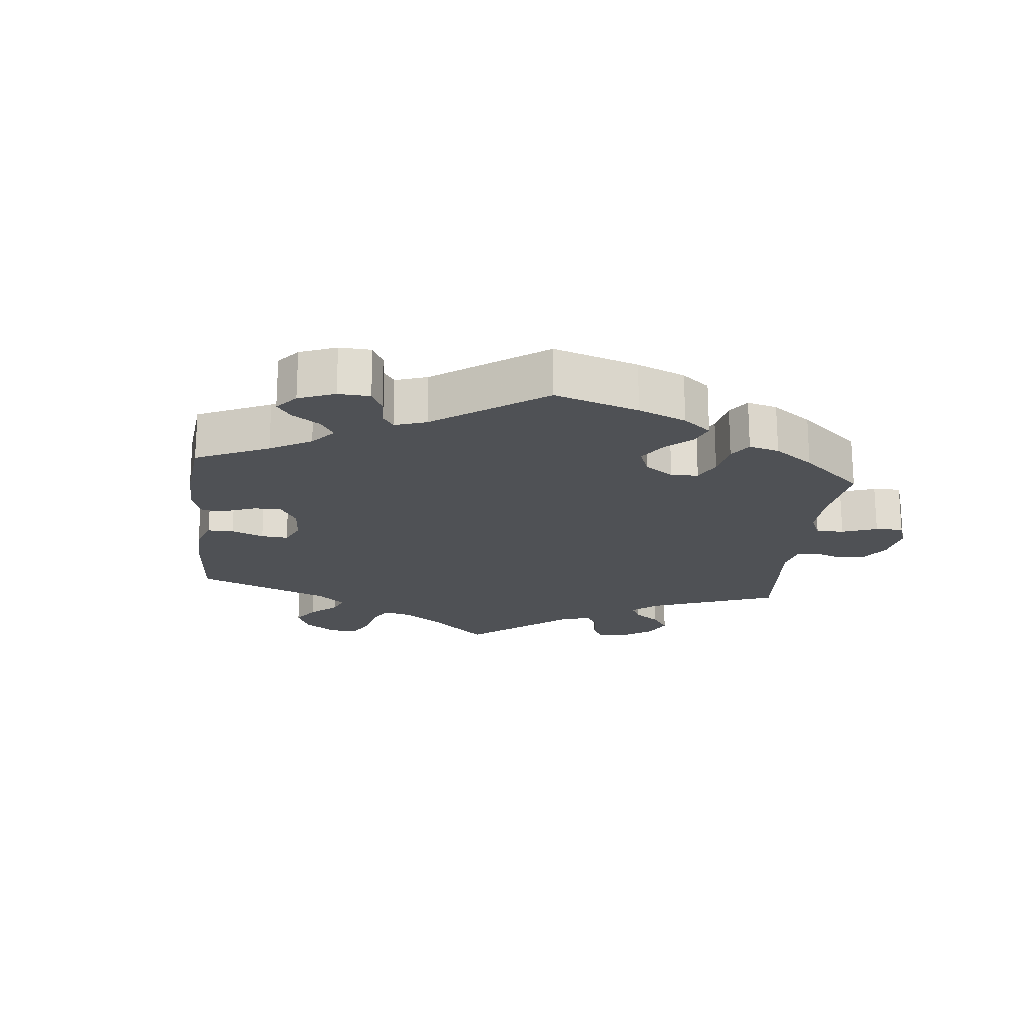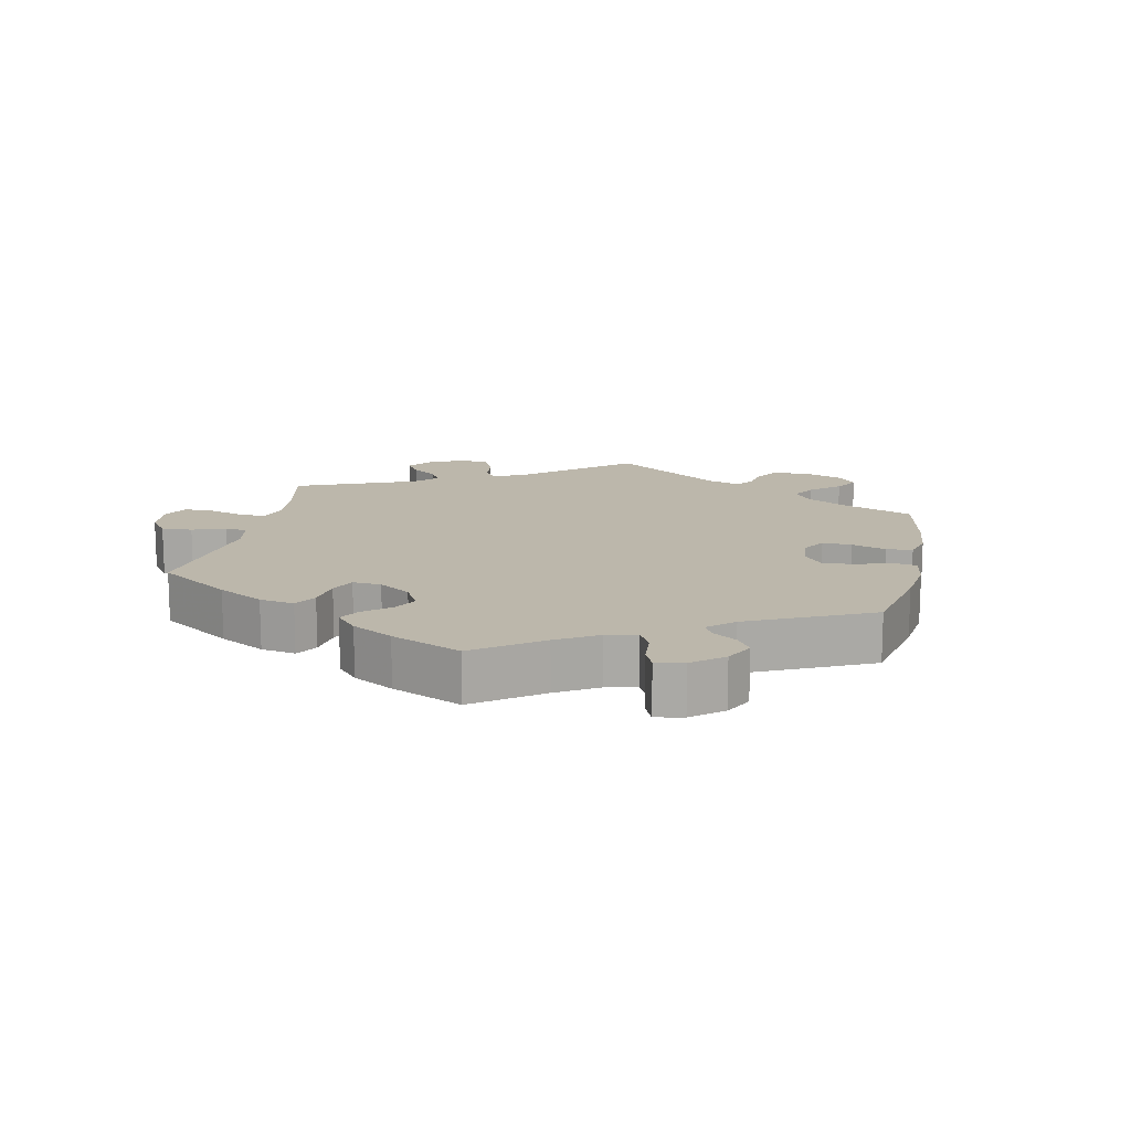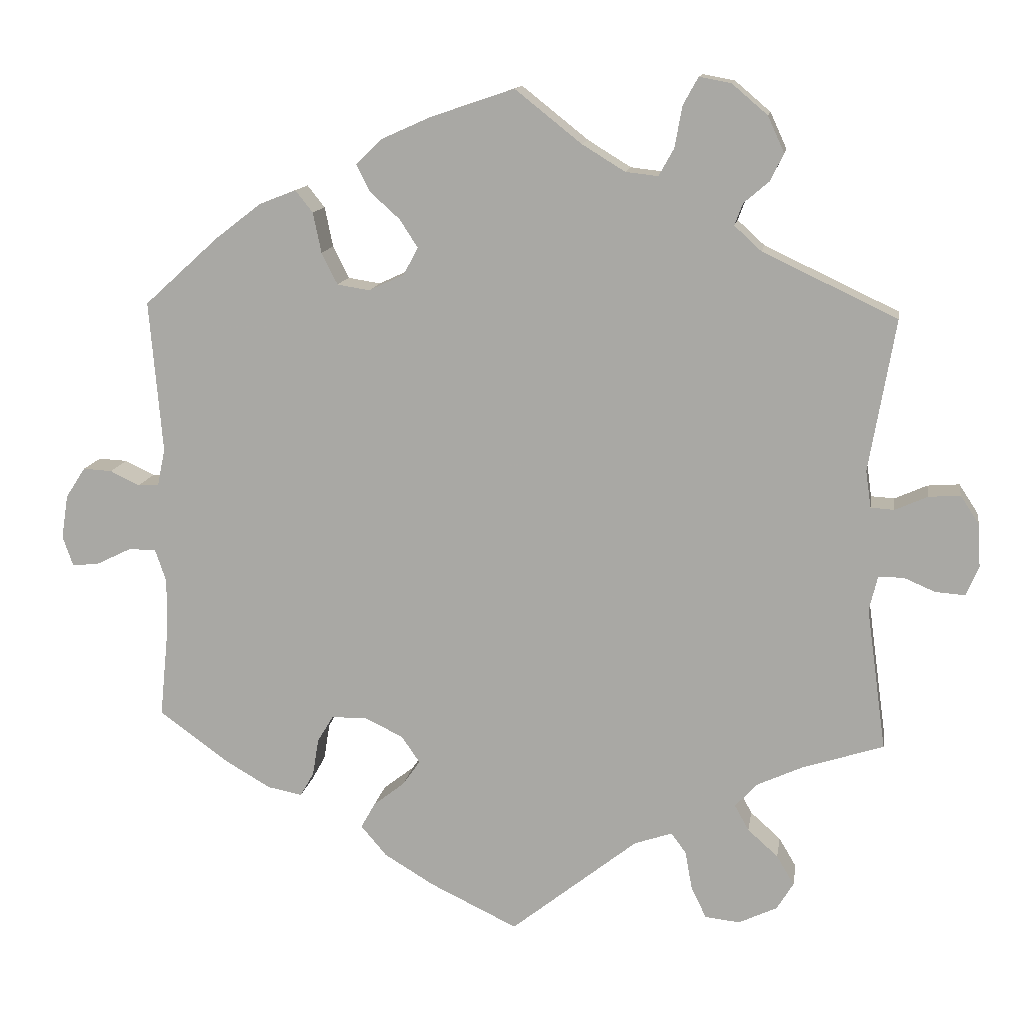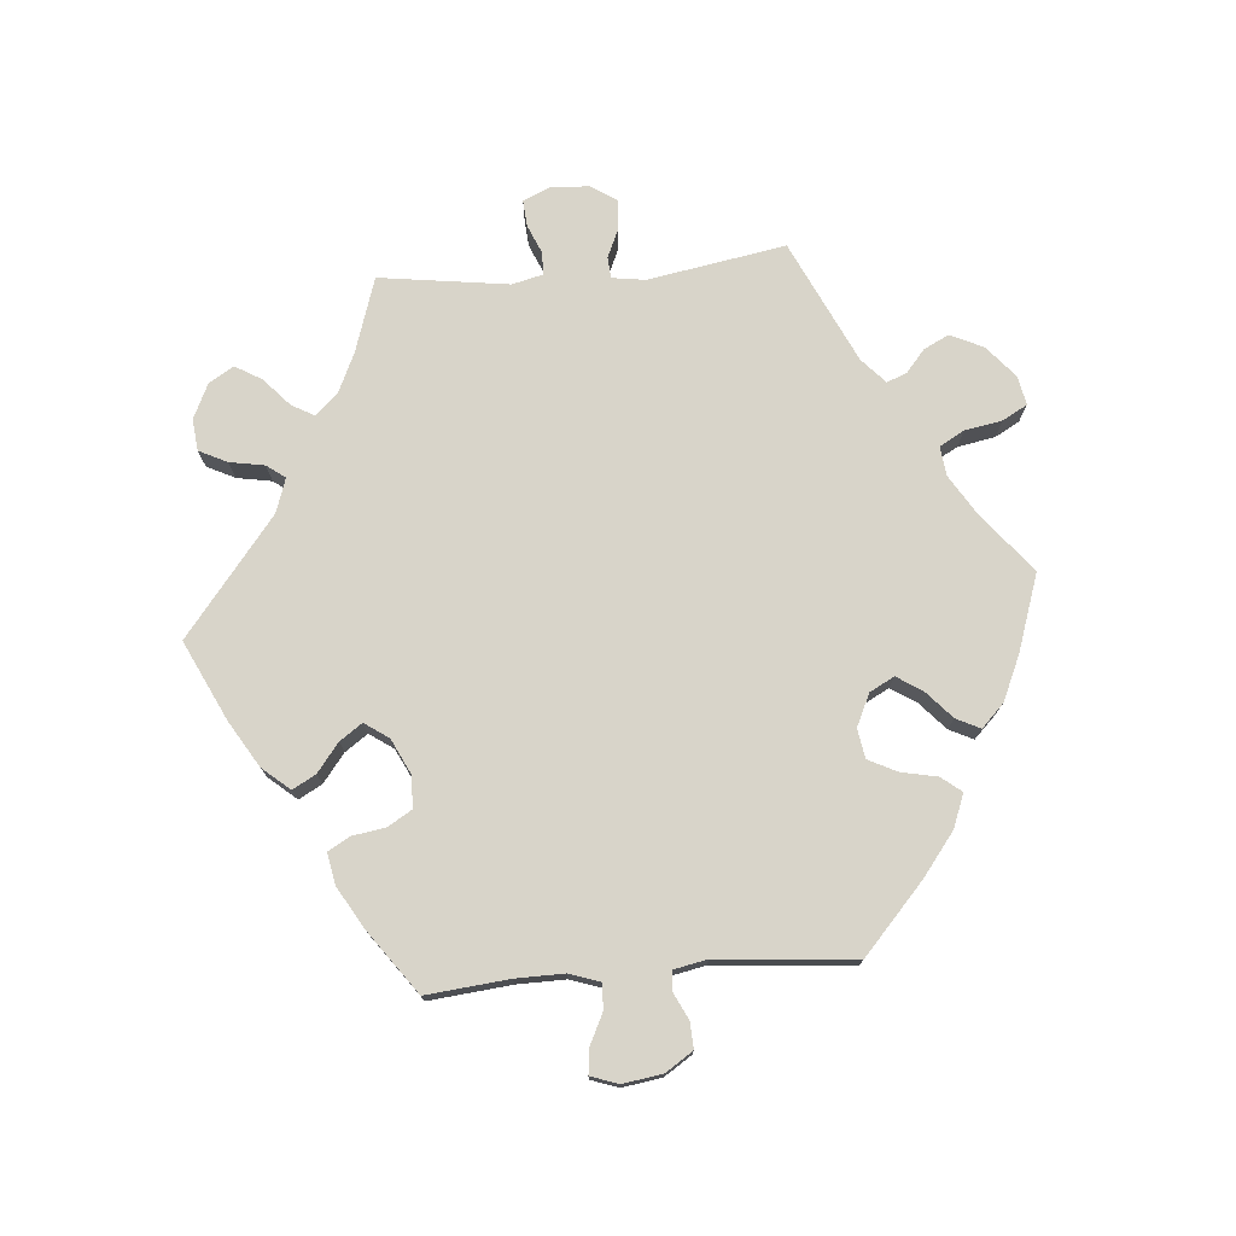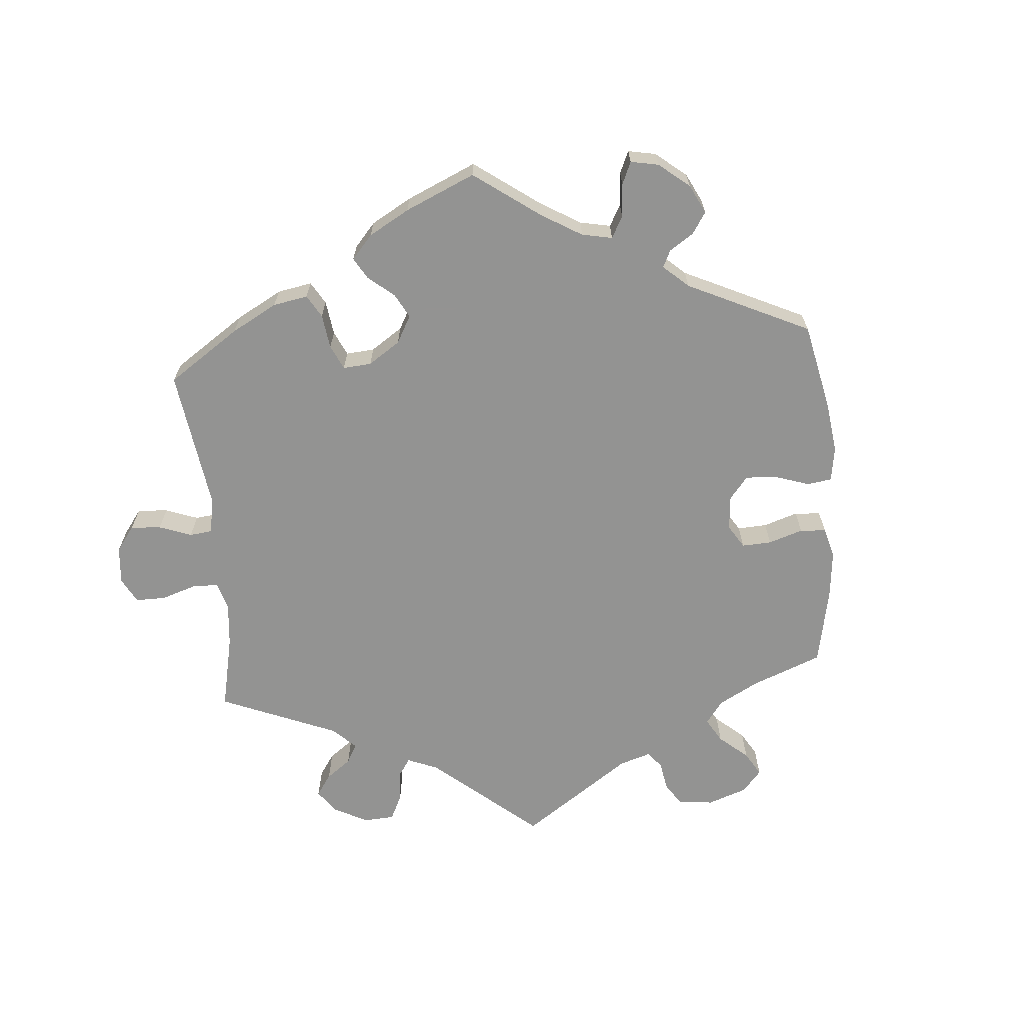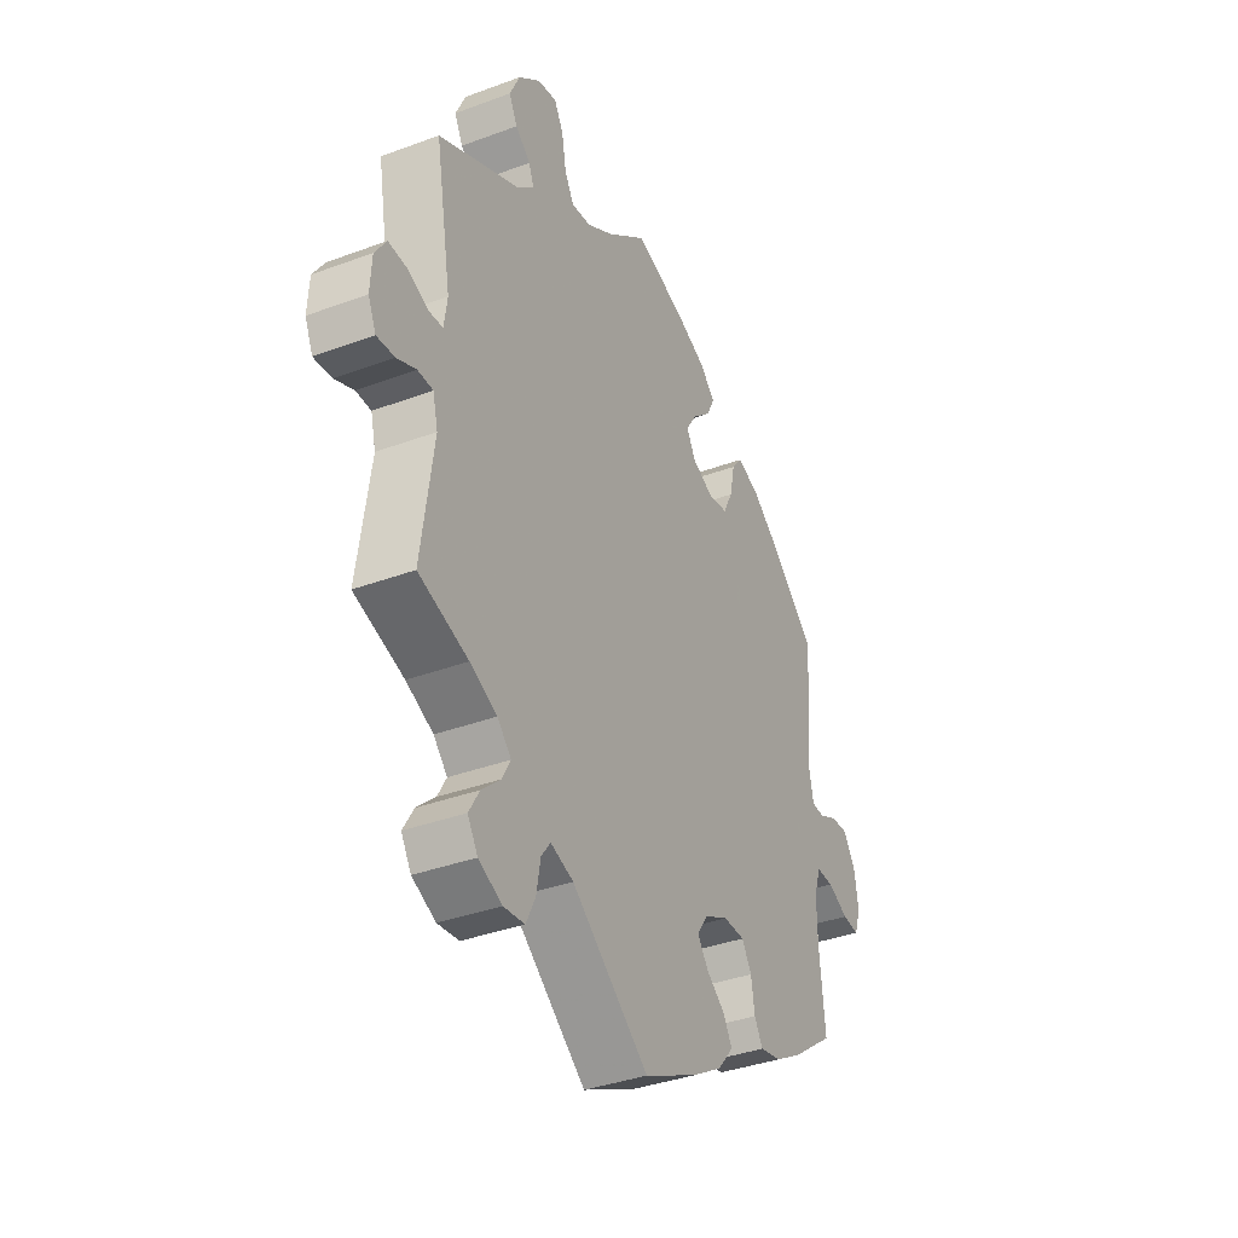
<metadata>
{"format":"obj","ext":"obj","renderer":"f3d","projection":"perspective","resolution":1024,"background":"white","views":[{"elev":-20.1,"azim":-66.2,"up":"+Y"},{"elev":14.5,"azim":-108.2,"up":"+Y"},{"elev":12.9,"azim":8.7,"up":"+Z"},{"elev":75.3,"azim":-94.8,"up":"+Y"},{"elev":-66.7,"azim":-115.2,"up":"+Y"},{"elev":-36.8,"azim":115.7,"up":"+Z"}]}
</metadata>
<code>
v -0.116 0.07 -0.522
v -0.182 0.07 -0.482
v -0.216 0.07 -0.442
v -0.197 0.07 -0.408
v -0.156 0.07 -0.376
v -0.133 0.07 -0.343
v -0.157 0.07 -0.308
v -0.208 0.07 -0.283
v -0.255 0.07 -0.284
v -0.276 0.07 -0.319
v -0.284 0.07 -0.368
v -0.302 0.07 -0.4
v -0.348 0.07 -0.391
v -0.408 0.07 -0.356
v -0.5 0.07 -0.289
v -0.488 0.07 -0.169
v -0.487 0.07 -0.098
v -0.502 0.07 -0.054
v -0.539 0.07 -0.055
v -0.584 0.07 -0.077
v -0.62 0.07 -0.081
v -0.634 0.07 -0.041
v -0.625 0.07 0.017
v -0.599 0.07 0.057
v -0.561 0.07 0.055
v -0.522 0.07 0.036
v -0.494 0.07 0.038
v -0.484 0.07 0.087
v -0.501 0.07 0.288
v -0.403 0.07 0.377
v -0.342 0.07 0.424
v -0.293 0.07 0.443
v -0.27 0.07 0.414
v -0.259 0.07 0.361
v -0.238 0.07 0.319
v -0.195 0.07 0.312
v -0.148 0.07 0.334
v -0.129 0.07 0.37
v -0.153 0.07 0.407
v -0.193 0.07 0.443
v -0.21 0.07 0.478
v -0.177 0.07 0.511
v -0.112 0.07 0.54
v 0 0.07 0.578
v 0.088 0.07 0.508
v 0.145 0.07 0.473
v 0.188 0.07 0.468
v 0.208 0.07 0.504
v 0.218 0.07 0.559
v 0.238 0.07 0.595
v 0.28 0.07 0.587
v 0.327 0.07 0.547
v 0.349 0.07 0.499
v 0.331 0.07 0.463
v 0.298 0.07 0.435
v 0.287 0.07 0.406
v 0.323 0.07 0.373
v 0.501 0.07 0.289
v 0.466 0.07 0.088
v 0.473 0.07 0.039
v 0.504 0.07 0.037
v 0.547 0.07 0.056
v 0.589 0.07 0.059
v 0.614 0.07 0.021
v 0.617 0.07 -0.036
v 0.6 0.07 -0.075
v 0.561 0.07 -0.072
v 0.519 0.07 -0.054
v 0.486 0.07 -0.055
v 0.475 0.07 -0.1
v 0.501 0.07 -0.289
v 0.393 0.07 -0.324
v 0.334 0.07 -0.351
v 0.304 0.07 -0.383
v 0.323 0.07 -0.417
v 0.363 0.07 -0.453
v 0.386 0.07 -0.492
v 0.364 0.07 -0.528
v 0.313 0.07 -0.552
v 0.267 0.07 -0.547
v 0.247 0.07 -0.506
v 0.238 0.07 -0.455
v 0.218 0.07 -0.428
v 0.168 0.07 -0.445
v 0 0.07 -0.578
v -0.116 0 -0.522
v -0.182 0 -0.482
v -0.216 0 -0.442
v -0.197 0 -0.408
v -0.156 0 -0.376
v -0.133 0 -0.343
v -0.157 0 -0.308
v -0.208 0 -0.283
v -0.255 0 -0.284
v -0.276 0 -0.319
v -0.284 0 -0.368
v -0.302 0 -0.4
v -0.348 0 -0.391
v -0.408 0 -0.356
v -0.5 0 -0.289
v -0.488 0 -0.169
v -0.487 0 -0.098
v -0.502 0 -0.054
v -0.539 0 -0.055
v -0.584 0 -0.077
v -0.62 0 -0.081
v -0.634 0 -0.041
v -0.625 0 0.017
v -0.599 0 0.057
v -0.561 0 0.055
v -0.522 0 0.036
v -0.494 0 0.038
v -0.484 0 0.087
v -0.501 0 0.288
v -0.403 0 0.377
v -0.342 0 0.424
v -0.293 0 0.443
v -0.27 0 0.414
v -0.259 0 0.361
v -0.238 0 0.319
v -0.195 0 0.312
v -0.148 0 0.334
v -0.129 0 0.37
v -0.153 0 0.407
v -0.193 0 0.443
v -0.21 0 0.478
v -0.177 0 0.511
v -0.112 0 0.54
v 0 0 0.578
v 0.088 0 0.508
v 0.145 0 0.473
v 0.188 0 0.468
v 0.208 0 0.504
v 0.218 0 0.559
v 0.238 0 0.595
v 0.28 0 0.587
v 0.327 0 0.547
v 0.349 0 0.499
v 0.331 0 0.463
v 0.298 0 0.435
v 0.287 0 0.406
v 0.323 0 0.373
v 0.501 0 0.289
v 0.466 0 0.088
v 0.473 0 0.039
v 0.504 0 0.037
v 0.547 0 0.056
v 0.589 0 0.059
v 0.614 0 0.021
v 0.617 0 -0.036
v 0.6 0 -0.075
v 0.561 0 -0.072
v 0.519 0 -0.054
v 0.486 0 -0.055
v 0.475 0 -0.1
v 0.501 0 -0.289
v 0.393 0 -0.324
v 0.334 0 -0.351
v 0.304 0 -0.383
v 0.323 0 -0.417
v 0.363 0 -0.453
v 0.386 0 -0.492
v 0.364 0 -0.528
v 0.313 0 -0.552
v 0.267 0 -0.547
v 0.247 0 -0.506
v 0.238 0 -0.455
v 0.218 0 -0.428
v 0.168 0 -0.445
v 0 0 -0.578
f 84 85 1 2
f 83 84 2 3
f 79 80 81 82
f 79 82 83
f 78 79 83
f 75 76 77 78
f 74 75 78 83
f 73 74 83 3
f 70 71 72
f 69 70 72 73
f 65 66 67 68
f 65 68 69
f 64 65 69
f 61 62 63 64
f 60 61 64 69
f 59 60 69 73
f 57 58 59 73
f 52 53 54 55
f 52 55 56
f 51 52 56
f 48 49 50 51
f 47 48 51 56
f 46 47 56 57
f 42 43 44 45
f 42 45 46
f 39 40 41 42
f 38 39 42 46
f 37 38 46 57
f 31 32 33 34
f 31 34 35
f 28 29 30 31
f 27 28 31 35
f 23 24 25 26
f 23 26 27
f 22 23 27
f 19 20 21 22
f 18 19 22 27
f 17 18 27 35
f 13 14 15 16
f 10 11 12 13
f 9 10 13 16
f 8 9 16 17
f 73 3 4 5
f 73 5 6
f 36 37 57 73
f 36 73 6 7
f 17 35 36
f 7 8 17 36
f 87 86 170 169
f 88 87 169 168
f 167 166 165 164
f 168 167 164
f 168 164 163
f 163 162 161 160
f 168 163 160 159
f 88 168 159 158
f 157 156 155
f 158 157 155 154
f 153 152 151 150
f 154 153 150
f 154 150 149
f 149 148 147 146
f 154 149 146 145
f 158 154 145 144
f 158 144 143 142
f 140 139 138 137
f 141 140 137
f 141 137 136
f 136 135 134 133
f 141 136 133 132
f 142 141 132 131
f 130 129 128 127
f 131 130 127
f 127 126 125 124
f 131 127 124 123
f 142 131 123 122
f 119 118 117 116
f 120 119 116
f 116 115 114 113
f 120 116 113 112
f 111 110 109 108
f 112 111 108
f 112 108 107
f 107 106 105 104
f 112 107 104 103
f 120 112 103 102
f 101 100 99 98
f 98 97 96 95
f 101 98 95 94
f 102 101 94 93
f 90 89 88 158
f 91 90 158
f 158 142 122 121
f 92 91 158 121
f 121 120 102
f 121 102 93 92
f 1 86 87 2
f 2 87 88 3
f 3 88 89 4
f 4 89 90 5
f 5 90 91 6
f 6 91 92 7
f 7 92 93 8
f 8 93 94 9
f 9 94 95 10
f 10 95 96 11
f 11 96 97 12
f 12 97 98 13
f 13 98 99 14
f 14 99 100 15
f 15 100 101 16
f 16 101 102 17
f 17 102 103 18
f 18 103 104 19
f 19 104 105 20
f 20 105 106 21
f 21 106 107 22
f 22 107 108 23
f 23 108 109 24
f 24 109 110 25
f 25 110 111 26
f 26 111 112 27
f 27 112 113 28
f 28 113 114 29
f 29 114 115 30
f 30 115 116 31
f 31 116 117 32
f 32 117 118 33
f 33 118 119 34
f 34 119 120 35
f 35 120 121 36
f 36 121 122 37
f 37 122 123 38
f 38 123 124 39
f 39 124 125 40
f 40 125 126 41
f 41 126 127 42
f 42 127 128 43
f 43 128 129 44
f 44 129 130 45
f 45 130 131 46
f 46 131 132 47
f 47 132 133 48
f 48 133 134 49
f 49 134 135 50
f 50 135 136 51
f 51 136 137 52
f 52 137 138 53
f 53 138 139 54
f 54 139 140 55
f 55 140 141 56
f 56 141 142 57
f 57 142 143 58
f 58 143 144 59
f 59 144 145 60
f 60 145 146 61
f 61 146 147 62
f 62 147 148 63
f 63 148 149 64
f 64 149 150 65
f 65 150 151 66
f 66 151 152 67
f 67 152 153 68
f 68 153 154 69
f 69 154 155 70
f 70 155 156 71
f 71 156 157 72
f 72 157 158 73
f 73 158 159 74
f 74 159 160 75
f 75 160 161 76
f 76 161 162 77
f 77 162 163 78
f 78 163 164 79
f 79 164 165 80
f 80 165 166 81
f 81 166 167 82
f 82 167 168 83
f 83 168 169 84
f 84 169 170 85
f 85 170 86 1

</code>
